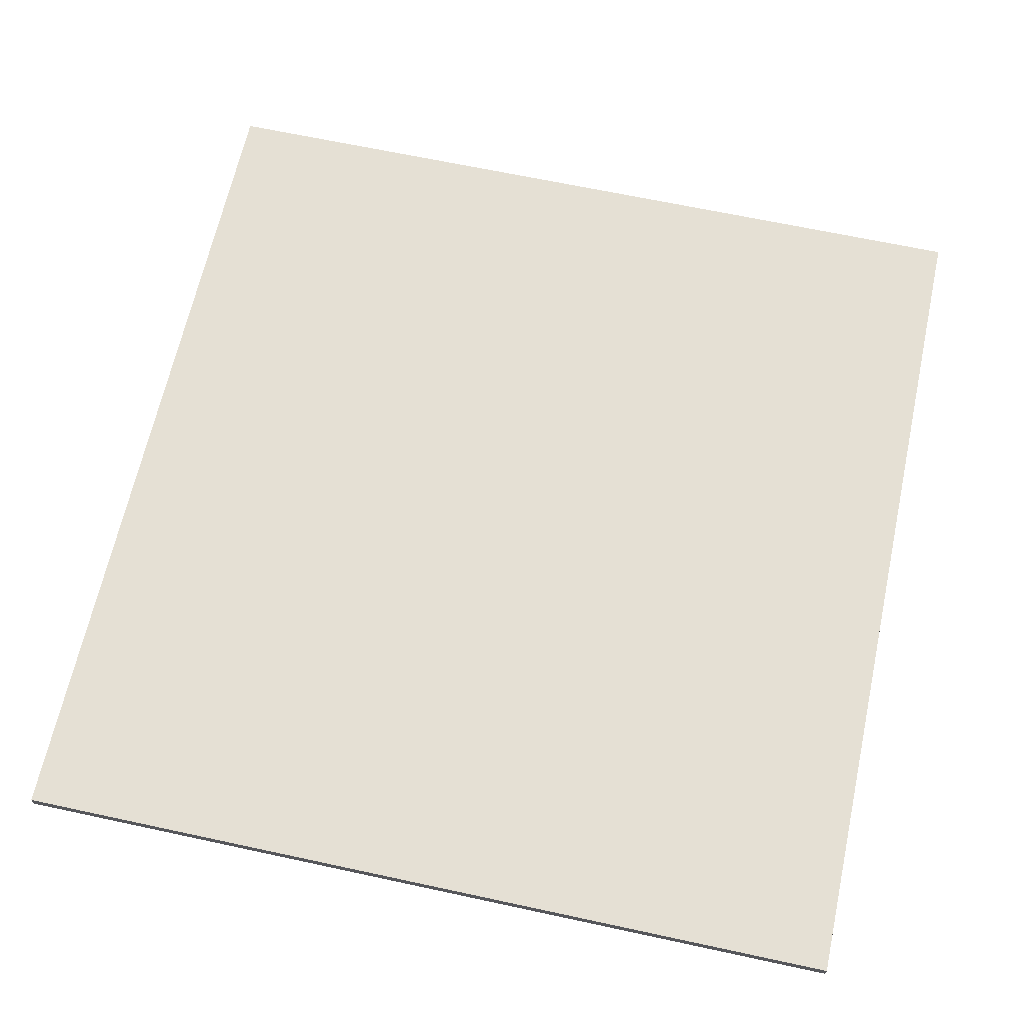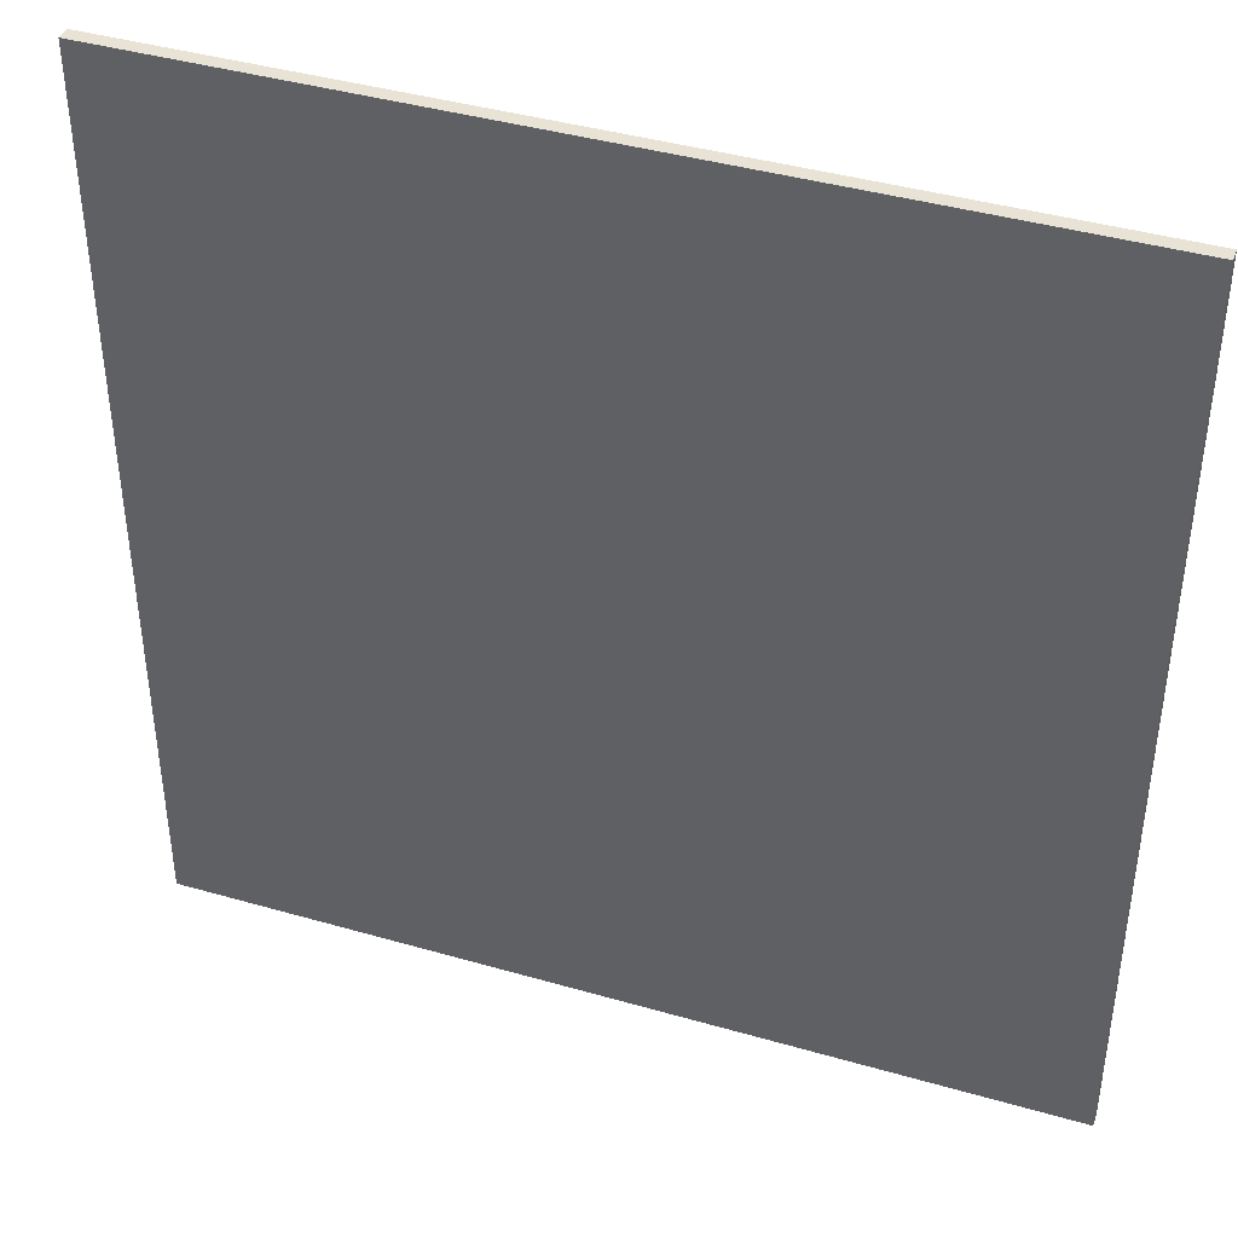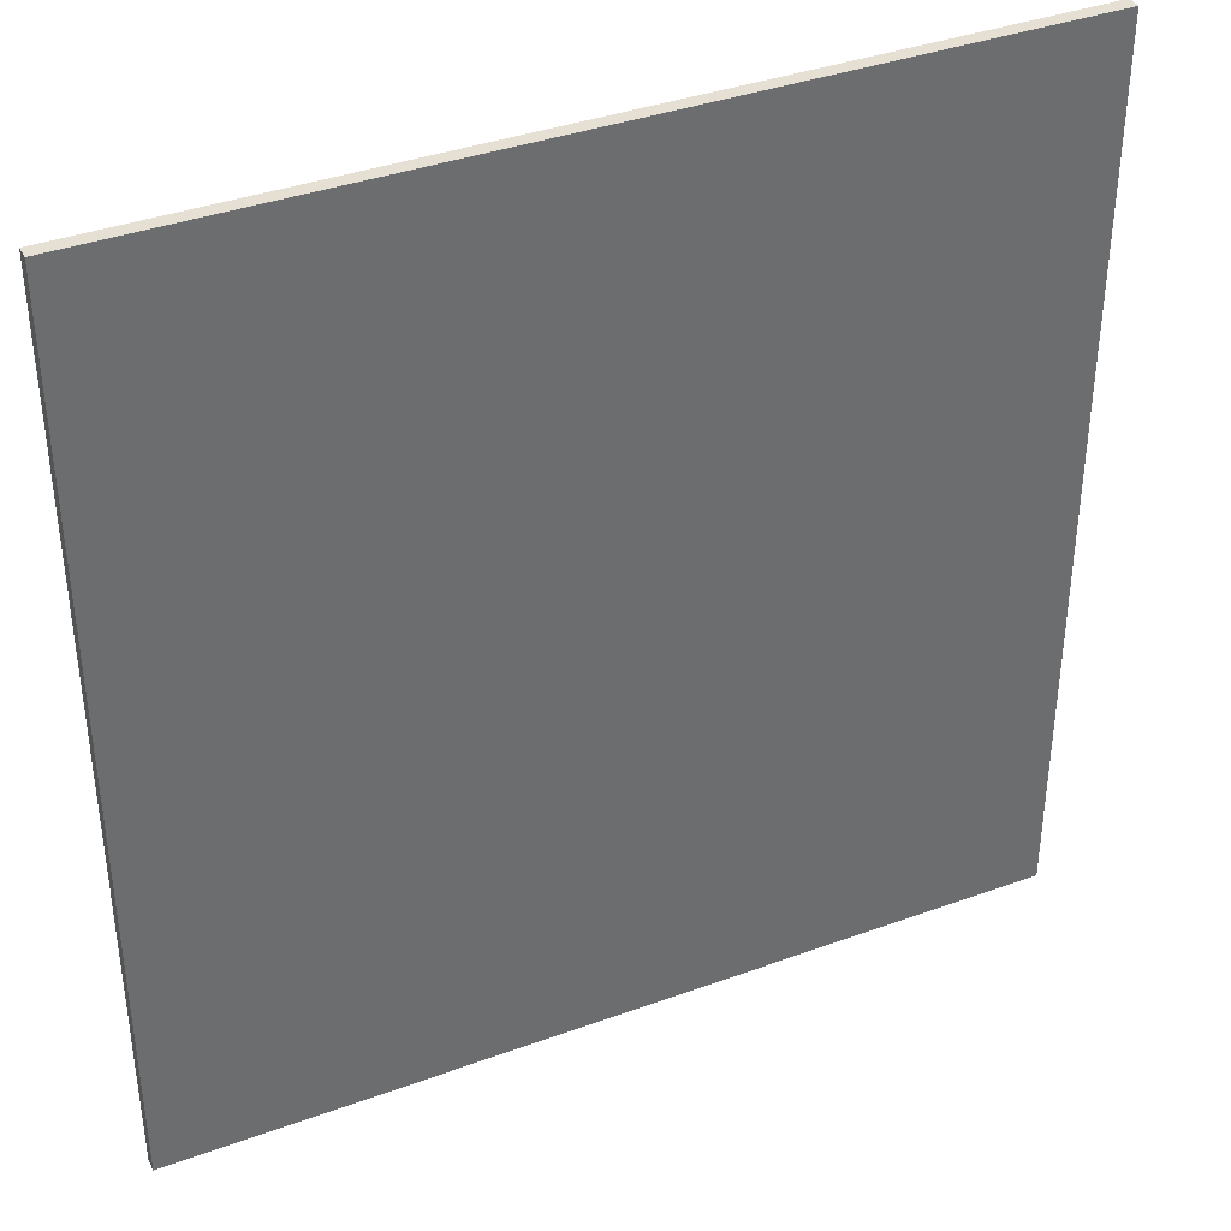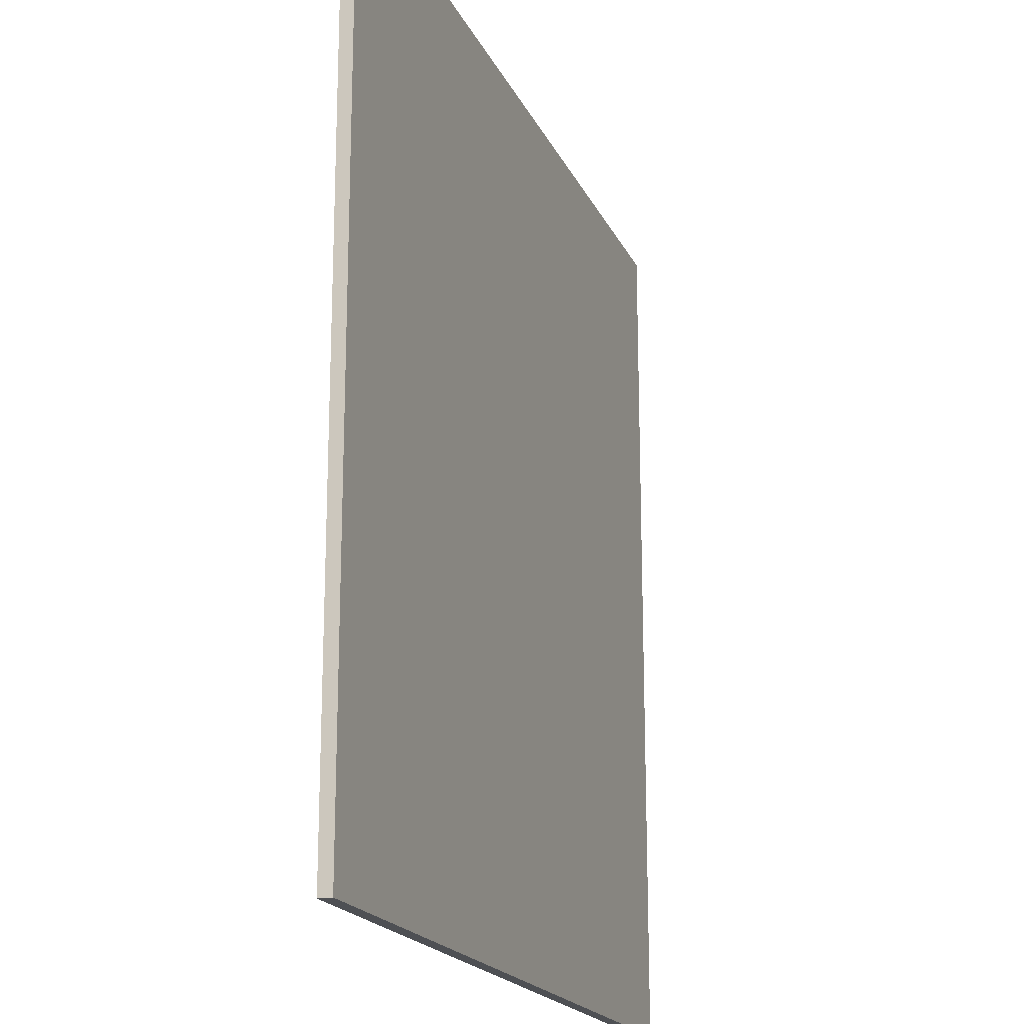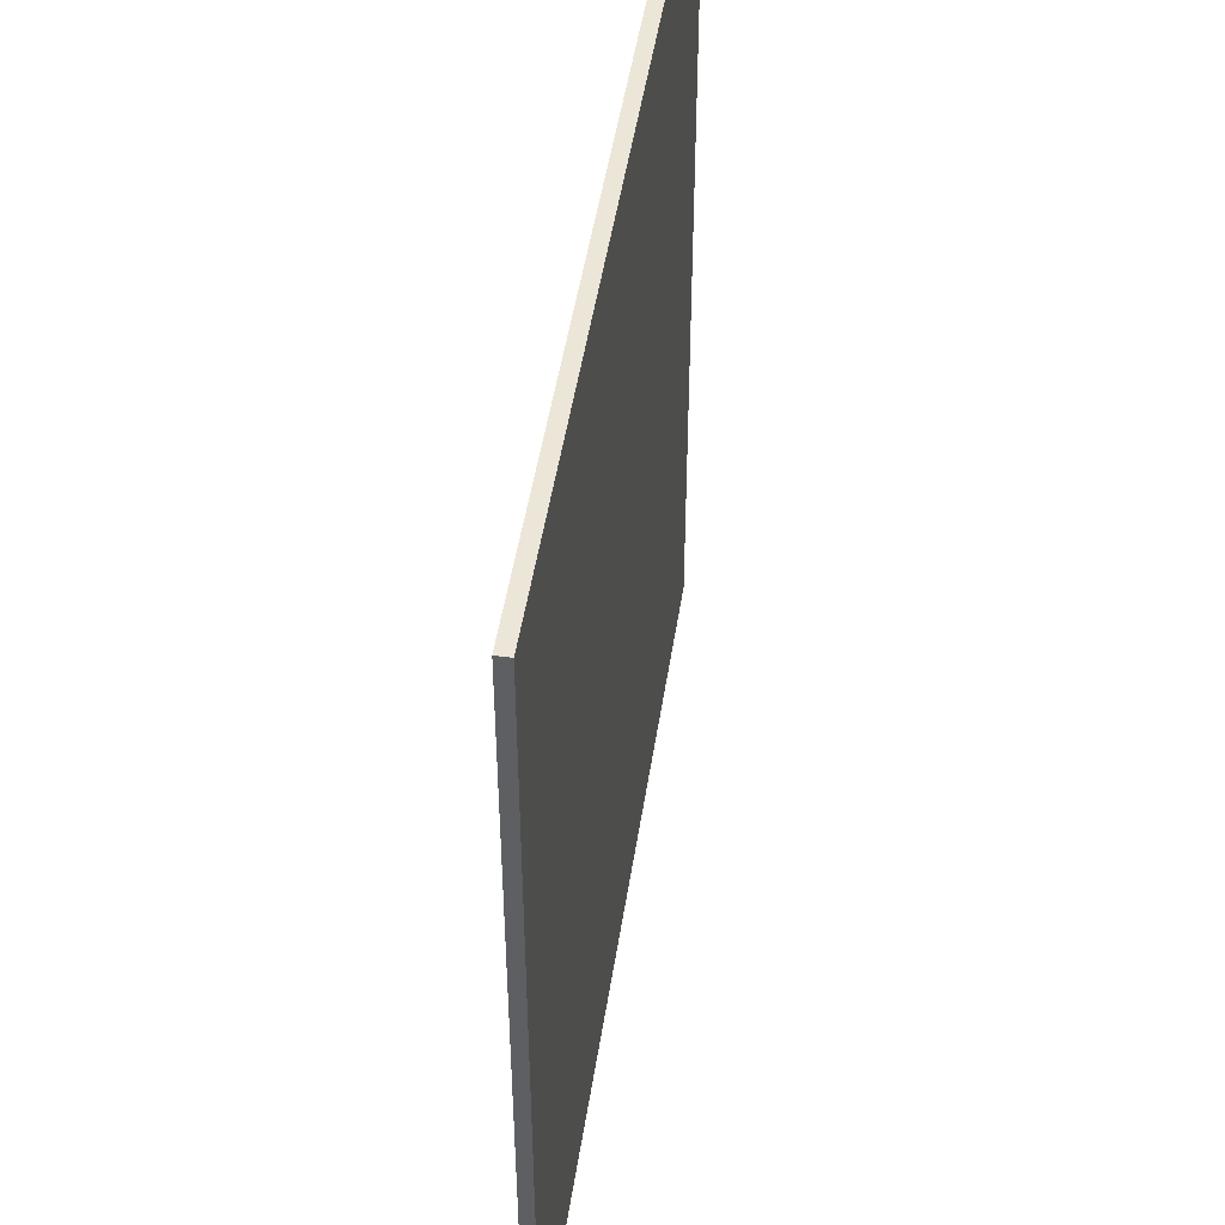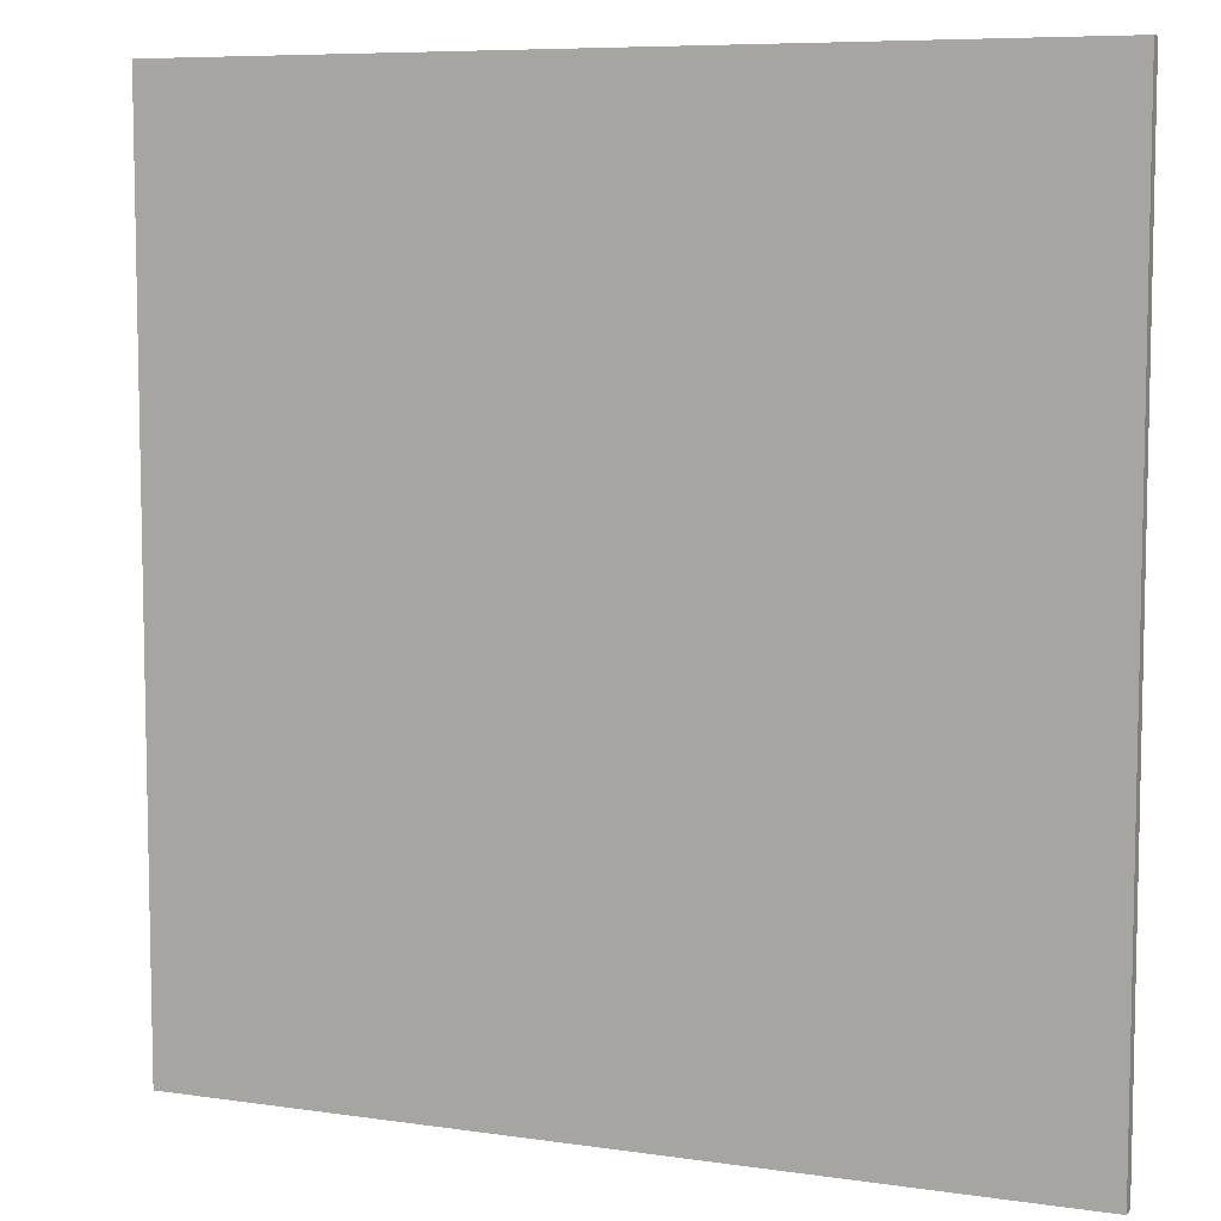
<metadata>
{"format":"obj","ext":"obj","renderer":"f3d","projection":"perspective","resolution":1024,"background":"white","views":[{"elev":65.3,"azim":12.3,"up":"+Z"},{"elev":41.3,"azim":19.3,"up":"+Y"},{"elev":38.0,"azim":-24.9,"up":"+Y"},{"elev":-19.0,"azim":108.9,"up":"+Y"},{"elev":48.7,"azim":-81.3,"up":"+Y"},{"elev":7.5,"azim":22.5,"up":"+Y"}]}
</metadata>
<code>
v 84.5 62.41 1.854
v 84.5 62.41 0
v 84.5 -62.41 0
v 84.5 -62.41 1.854
v -36.36 -62.41 1.854
v -36.36 62.41 1.854
v -36.36 62.41 0
v -36.36 -62.41 0
f 3 2 1 4
f 5 4 1 6
f 7 6 1 2
f 8 7 2 3
f 5 8 3 4
f 6 7 8 5

</code>
